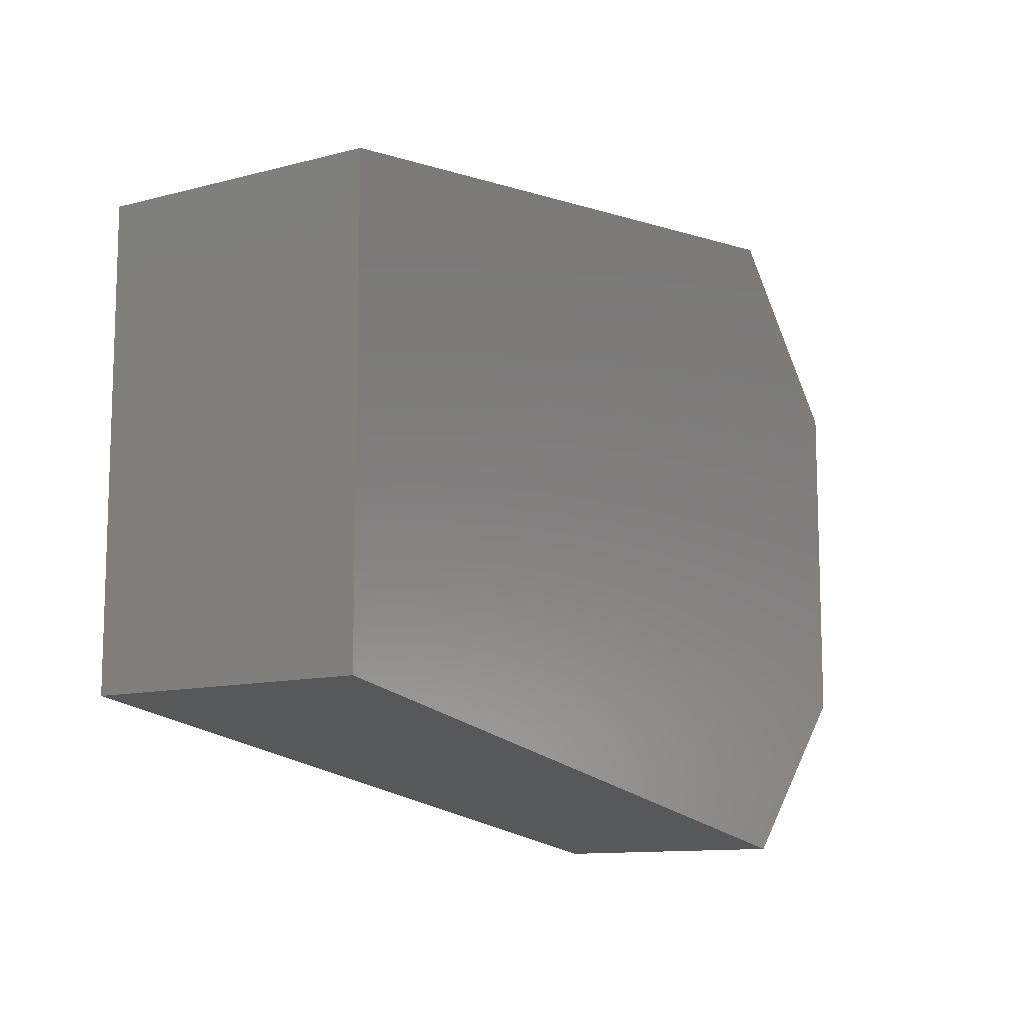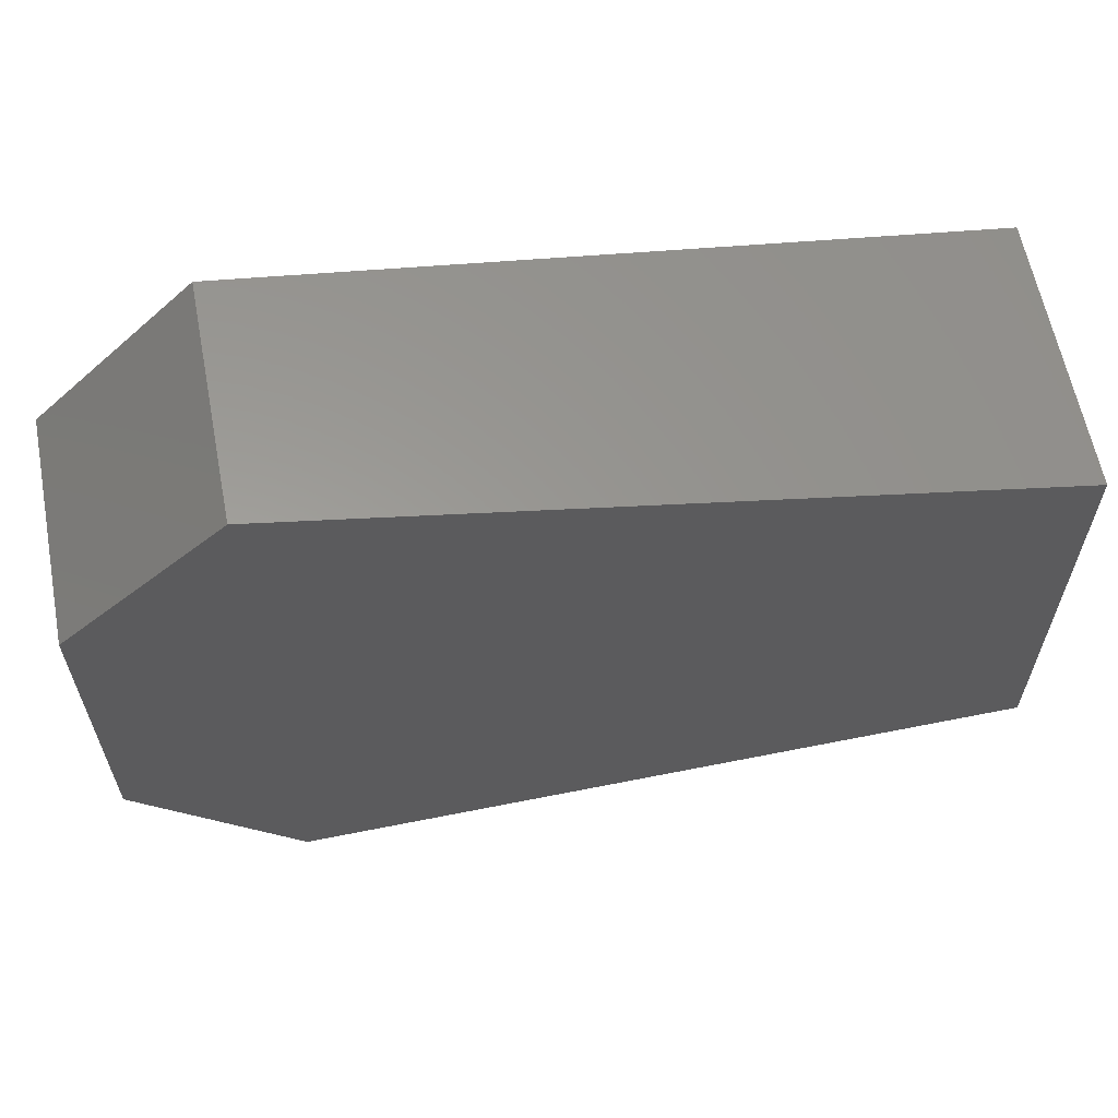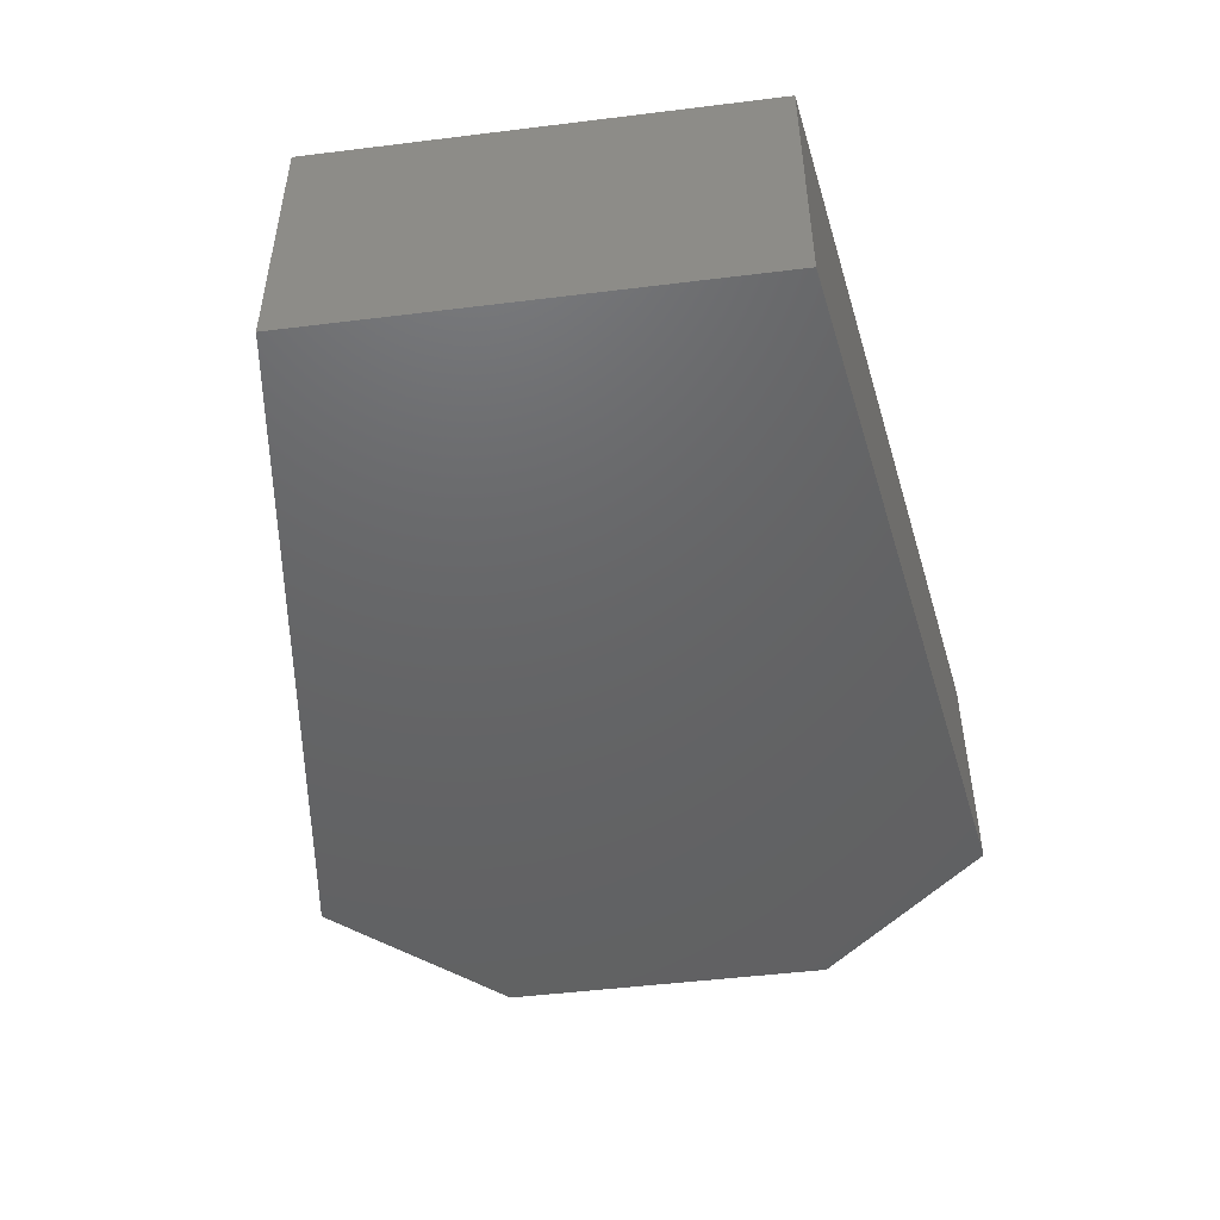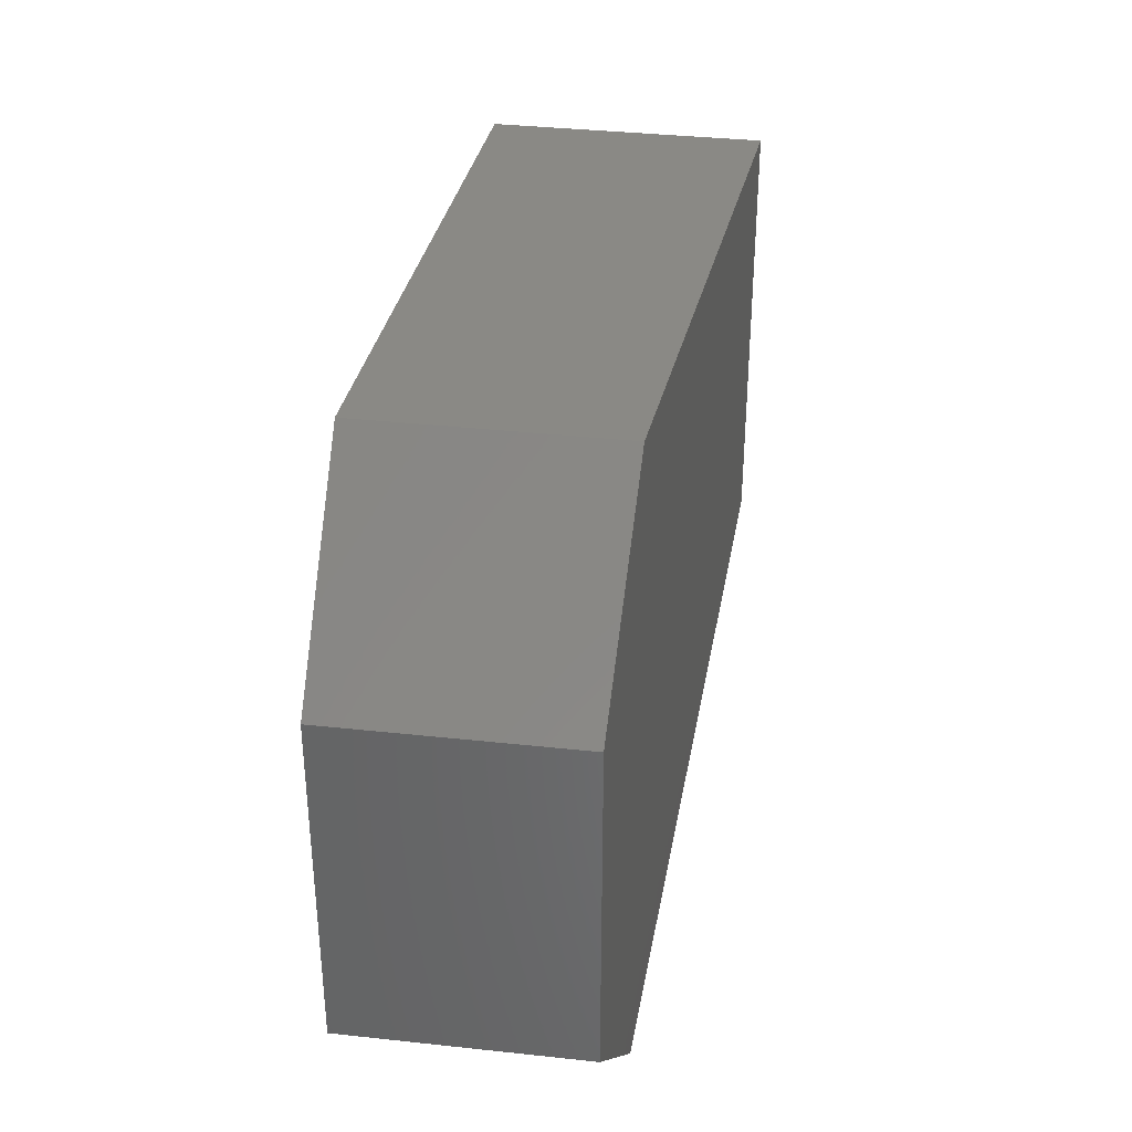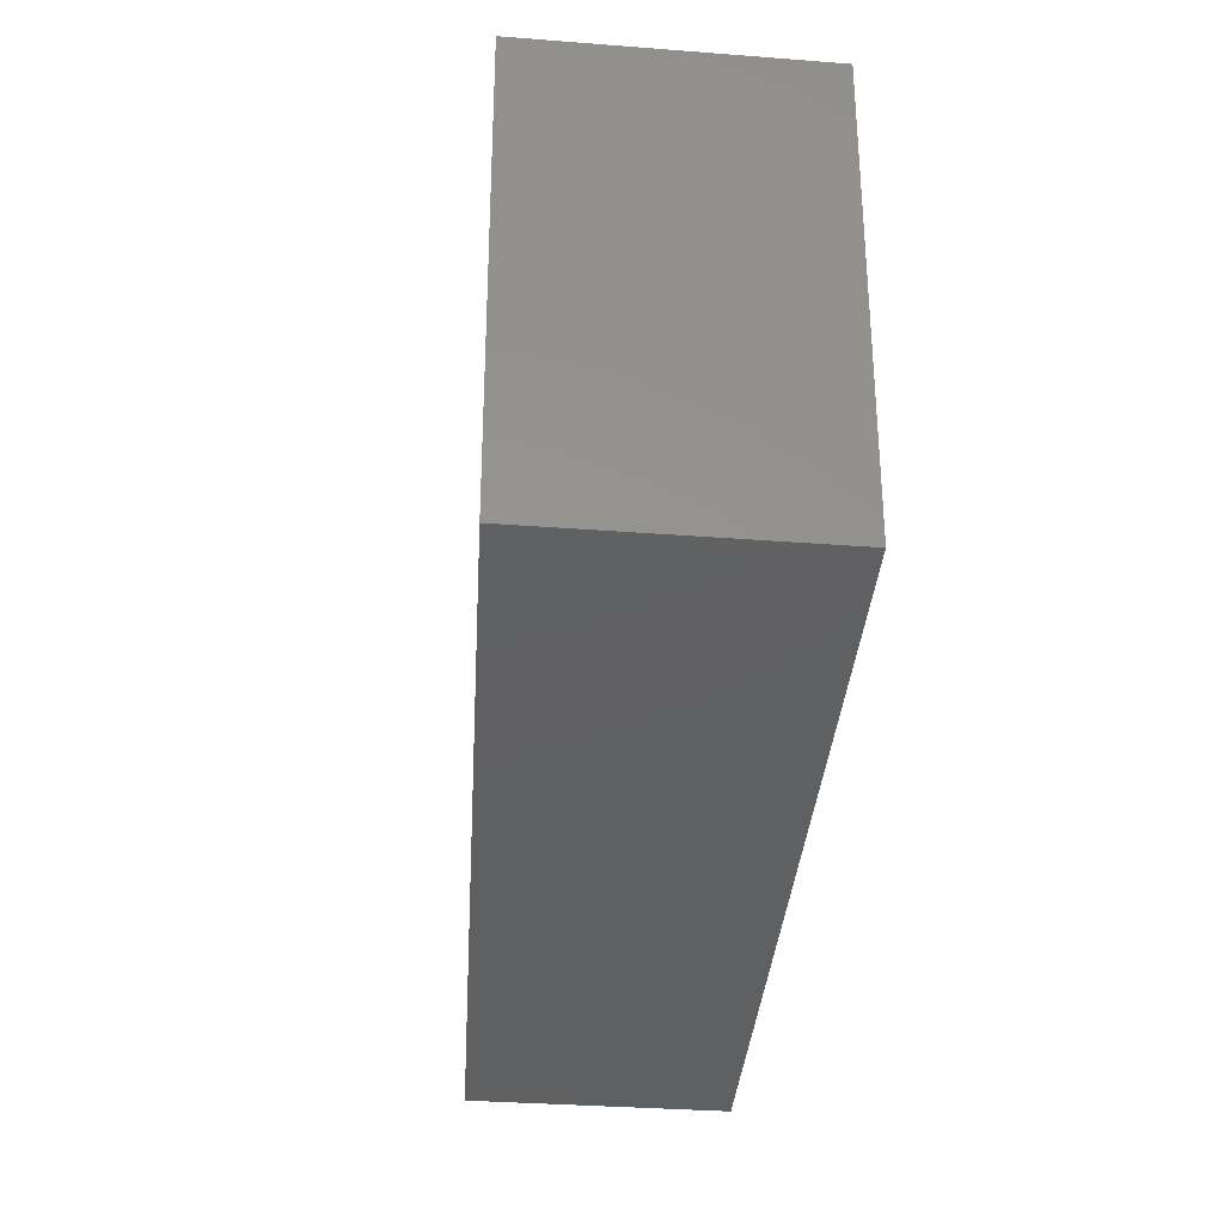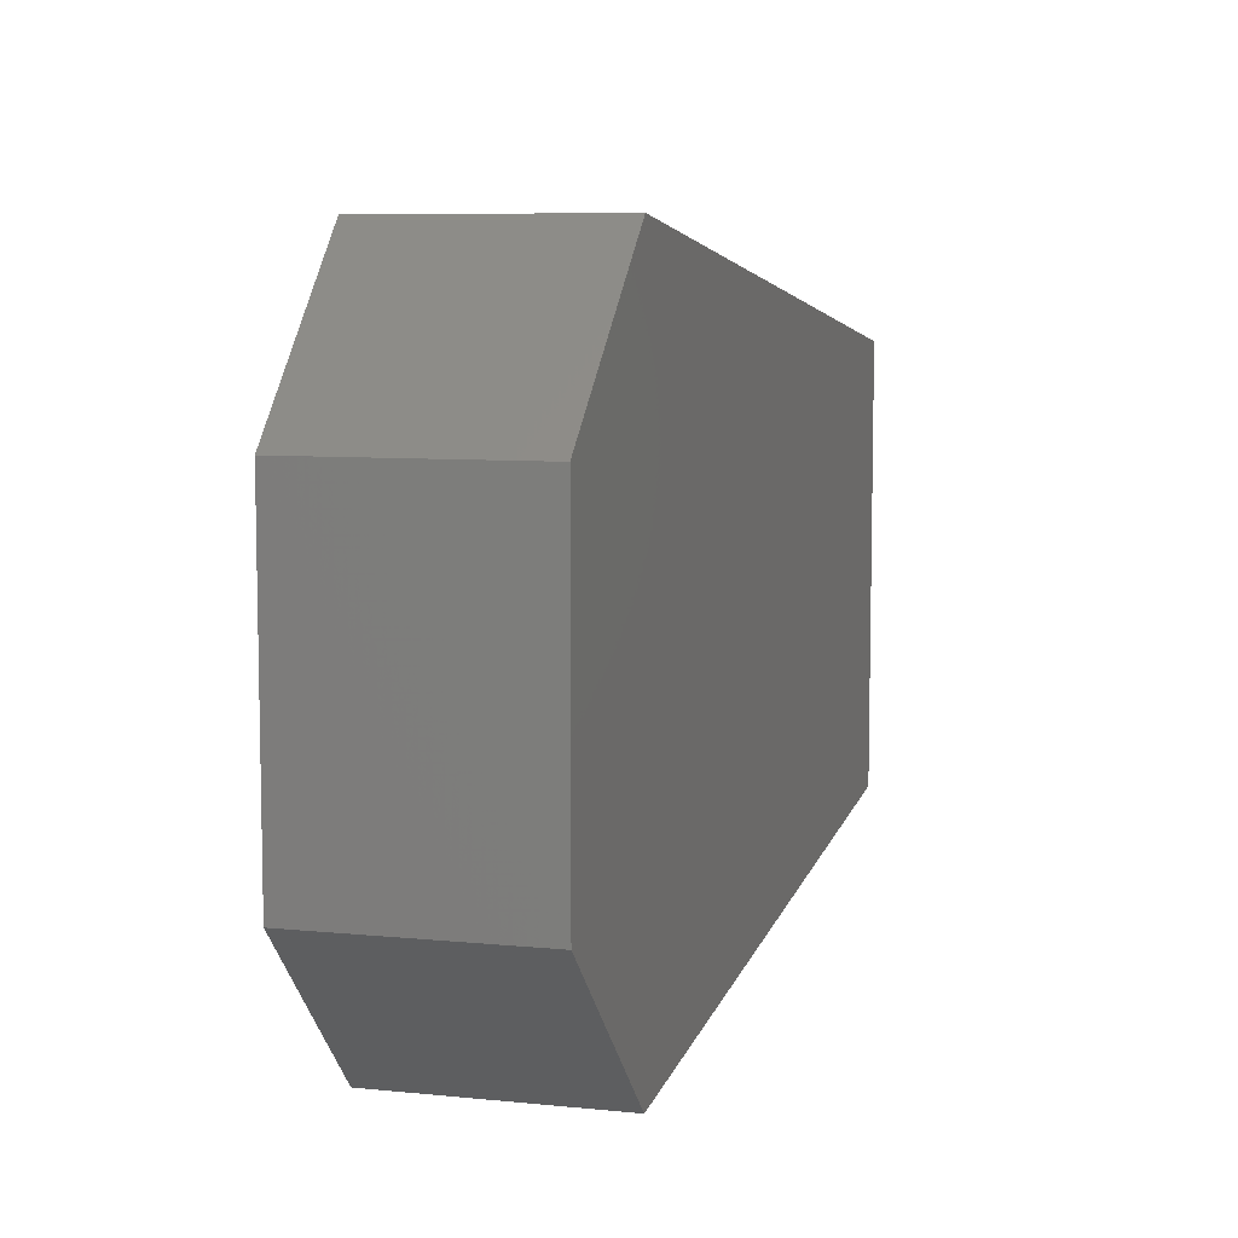
<metadata>
{"format":"stl","ext":"stl","renderer":"f3d","projection":"perspective","resolution":1024,"background":"white","views":[{"elev":-11.3,"azim":-57.1,"up":"+Y"},{"elev":61.5,"azim":169.1,"up":"+Y"},{"elev":-49.0,"azim":-82.2,"up":"+Z"},{"elev":36.6,"azim":98.0,"up":"+Y"},{"elev":-32.6,"azim":-96.2,"up":"+Y"},{"elev":7.7,"azim":105.6,"up":"+Y"}]}
</metadata>
<code>
# stl→obj: 31 verts, 58 faces
v 29.12 12.28 1.583
v 26.47 20.47 1.447
v 29.12 17.74 1.583
v 29.12 6.82 1.583
v 26.47 4.09 1.447
v 23.83 1.36 1.31
v 17.87 2.27 1.003
v 0 5 0.0824
v 1.776e-15 12.28 0.0824
v 5.956 4.09 0.3894
v 11.91 21.38 0.6964
v 11.91 3.18 0.6964
v 3.553e-15 19.56 0.0824
v 5.956 20.47 0.3894
v 23.83 23.2 1.31
v 17.87 22.29 1.003
v 29.12 6.82 9
v 29.12 12.28 9
v 15.88 2.573 9
v 29.12 17.74 9
v 23.83 23.2 9
v 11.91 21.38 9
v 0 19.56 9
v 7.942 3.787 9
v 0 5 9
v 23.83 1.36 9
v 29.12 17.74 5.292
v 29.12 12.28 5.292
v 29.12 6.82 5.292
v 23.83 1.36 5.155
v 23.83 23.2 5.155
f 1 2 3
f 4 5 1
f 6 7 5
f 8 9 10
f 10 11 12
f 12 11 7
f 13 14 9
f 15 2 16
f 16 7 11
f 11 9 14
f 1 16 2
f 5 7 1
f 9 11 10
f 16 1 7
f 17 18 19
f 18 20 21
f 21 22 18
f 22 23 24
f 23 25 24
f 24 19 22
f 19 26 17
f 19 18 22
f 1 3 27
f 20 18 28
f 28 1 27
f 27 20 28
f 4 1 28
f 18 17 29
f 28 18 29
f 29 4 28
f 6 5 30
f 5 4 29
f 17 26 5
f 29 17 5
f 26 30 5
f 8 10 25
f 10 12 24
f 12 7 19
f 7 6 30
f 26 19 7
f 19 24 12
f 24 25 10
f 30 26 7
f 13 9 23
f 9 8 25
f 25 23 9
f 15 16 31
f 16 11 22
f 11 14 22
f 14 13 23
f 23 22 14
f 22 21 16
f 21 31 16
f 3 2 27
f 2 15 31
f 21 20 2
f 31 21 2
f 20 27 2

</code>
